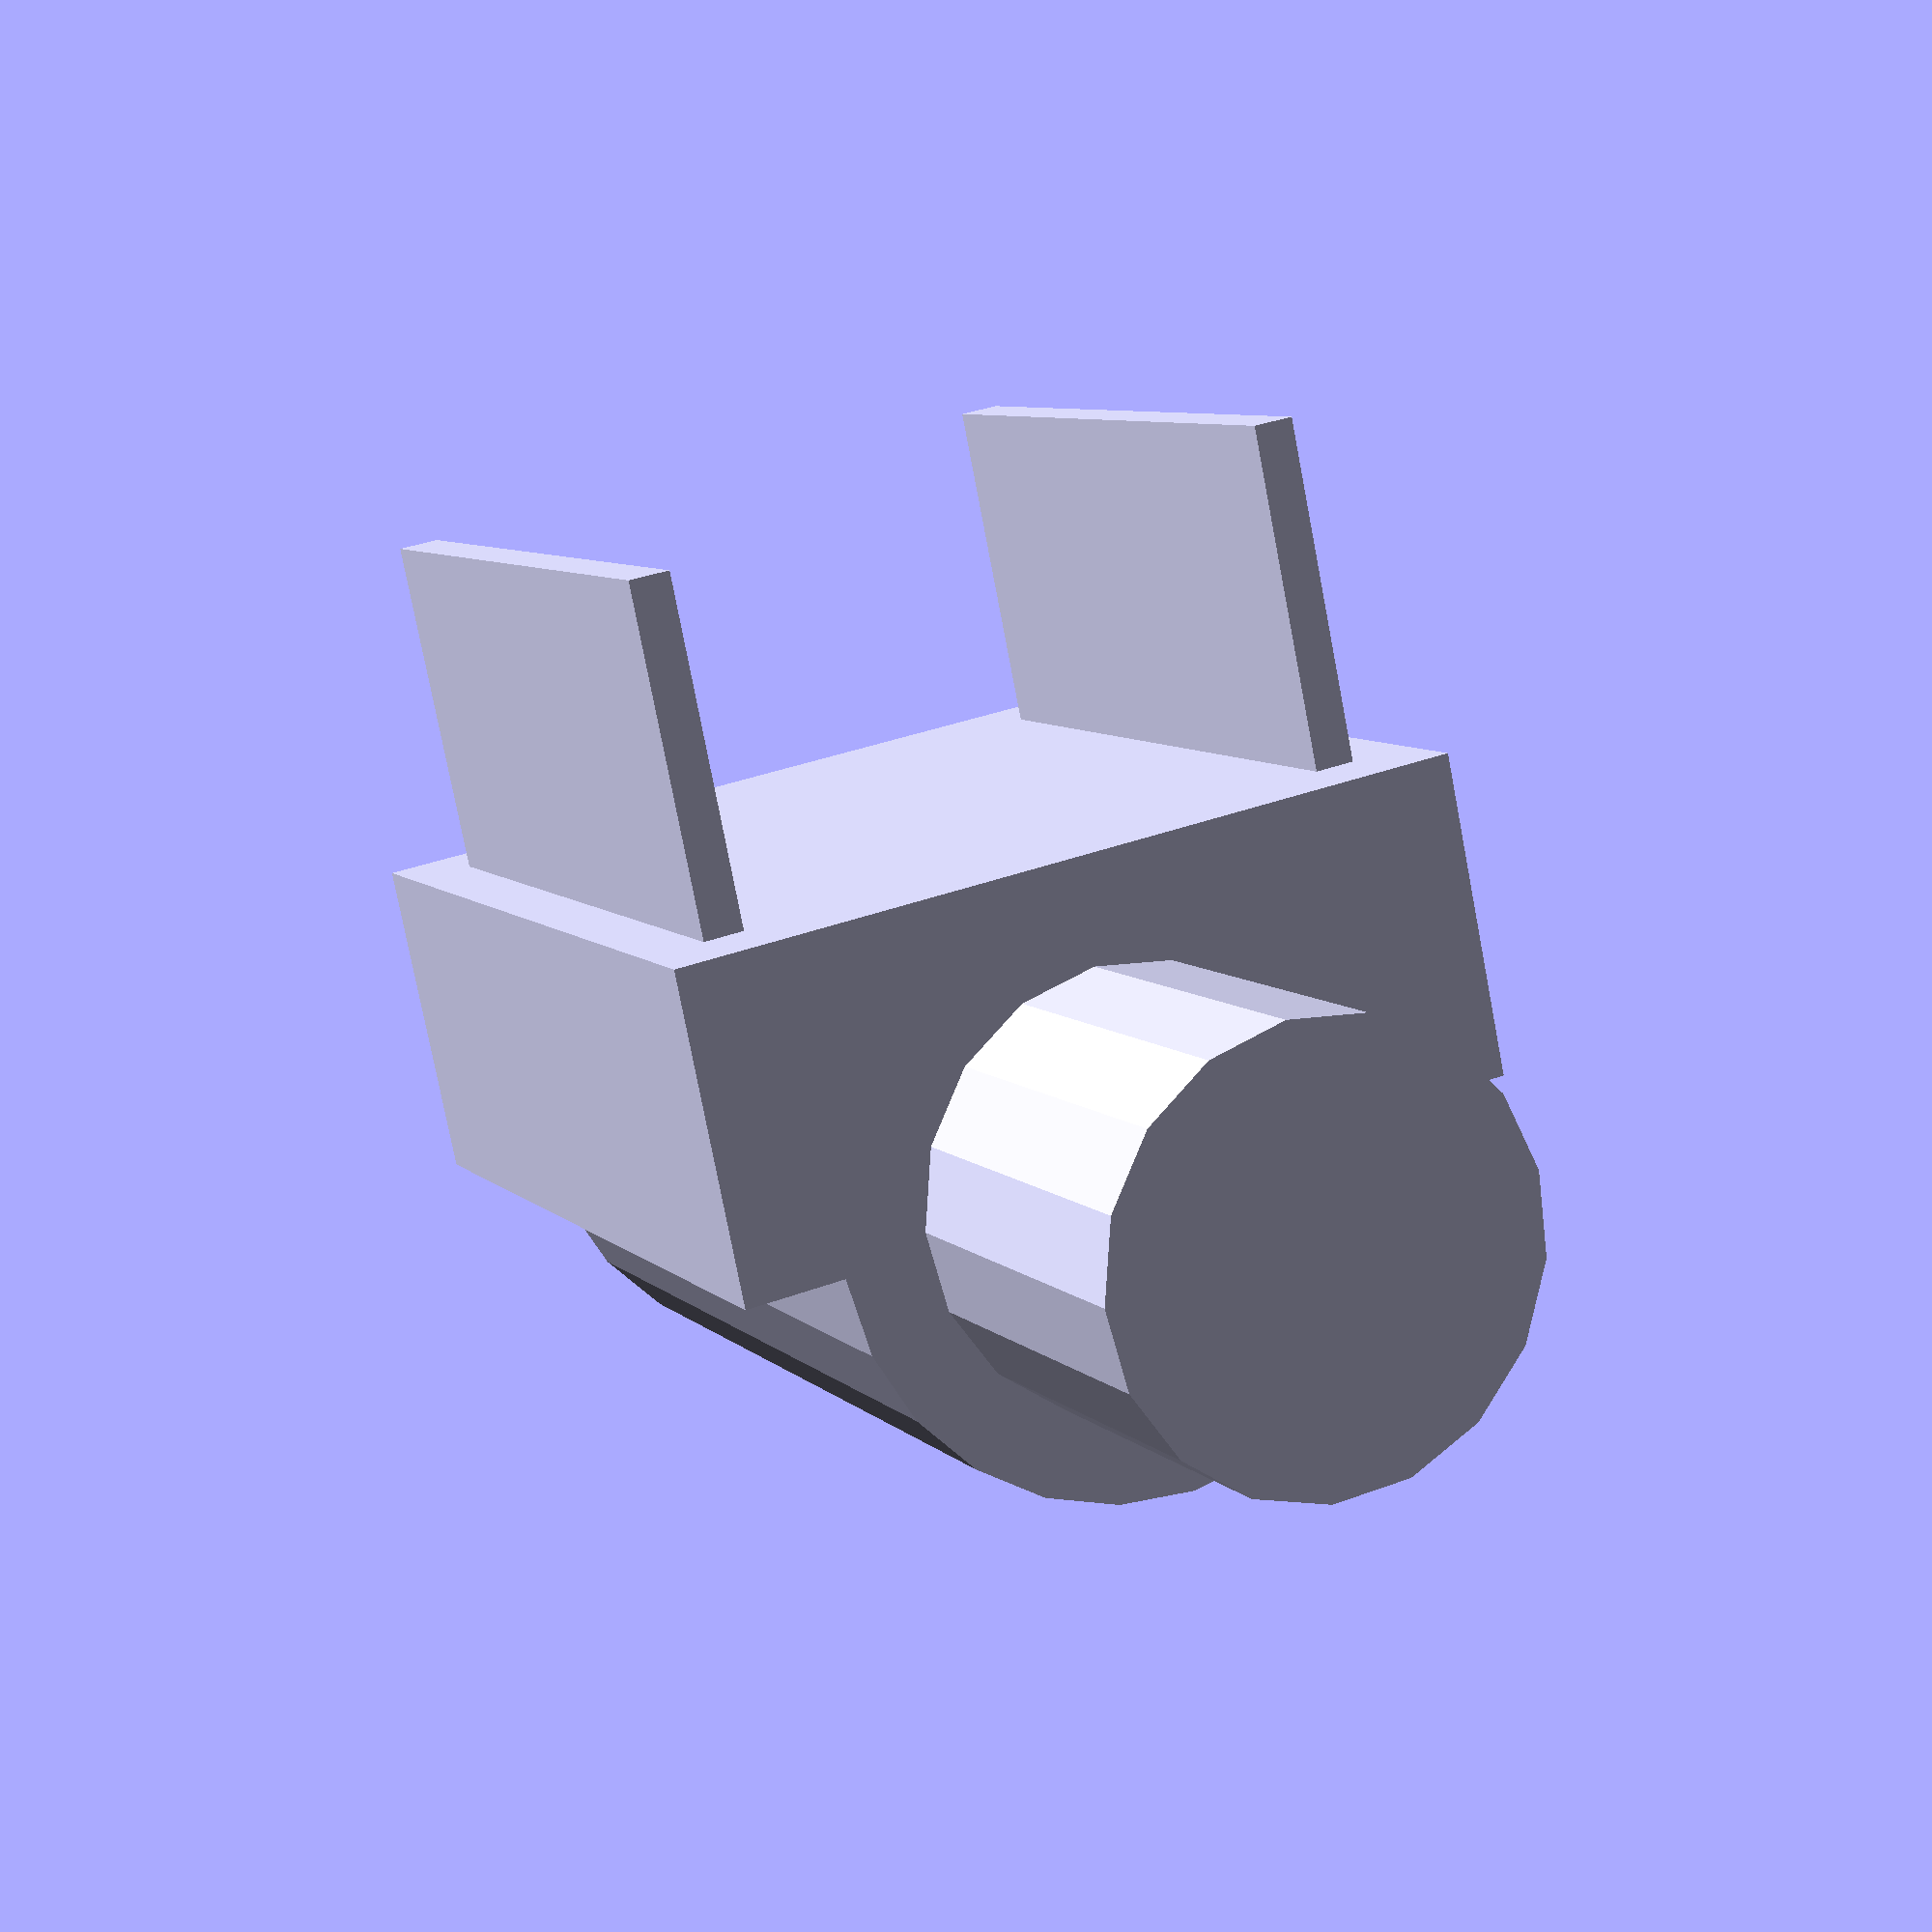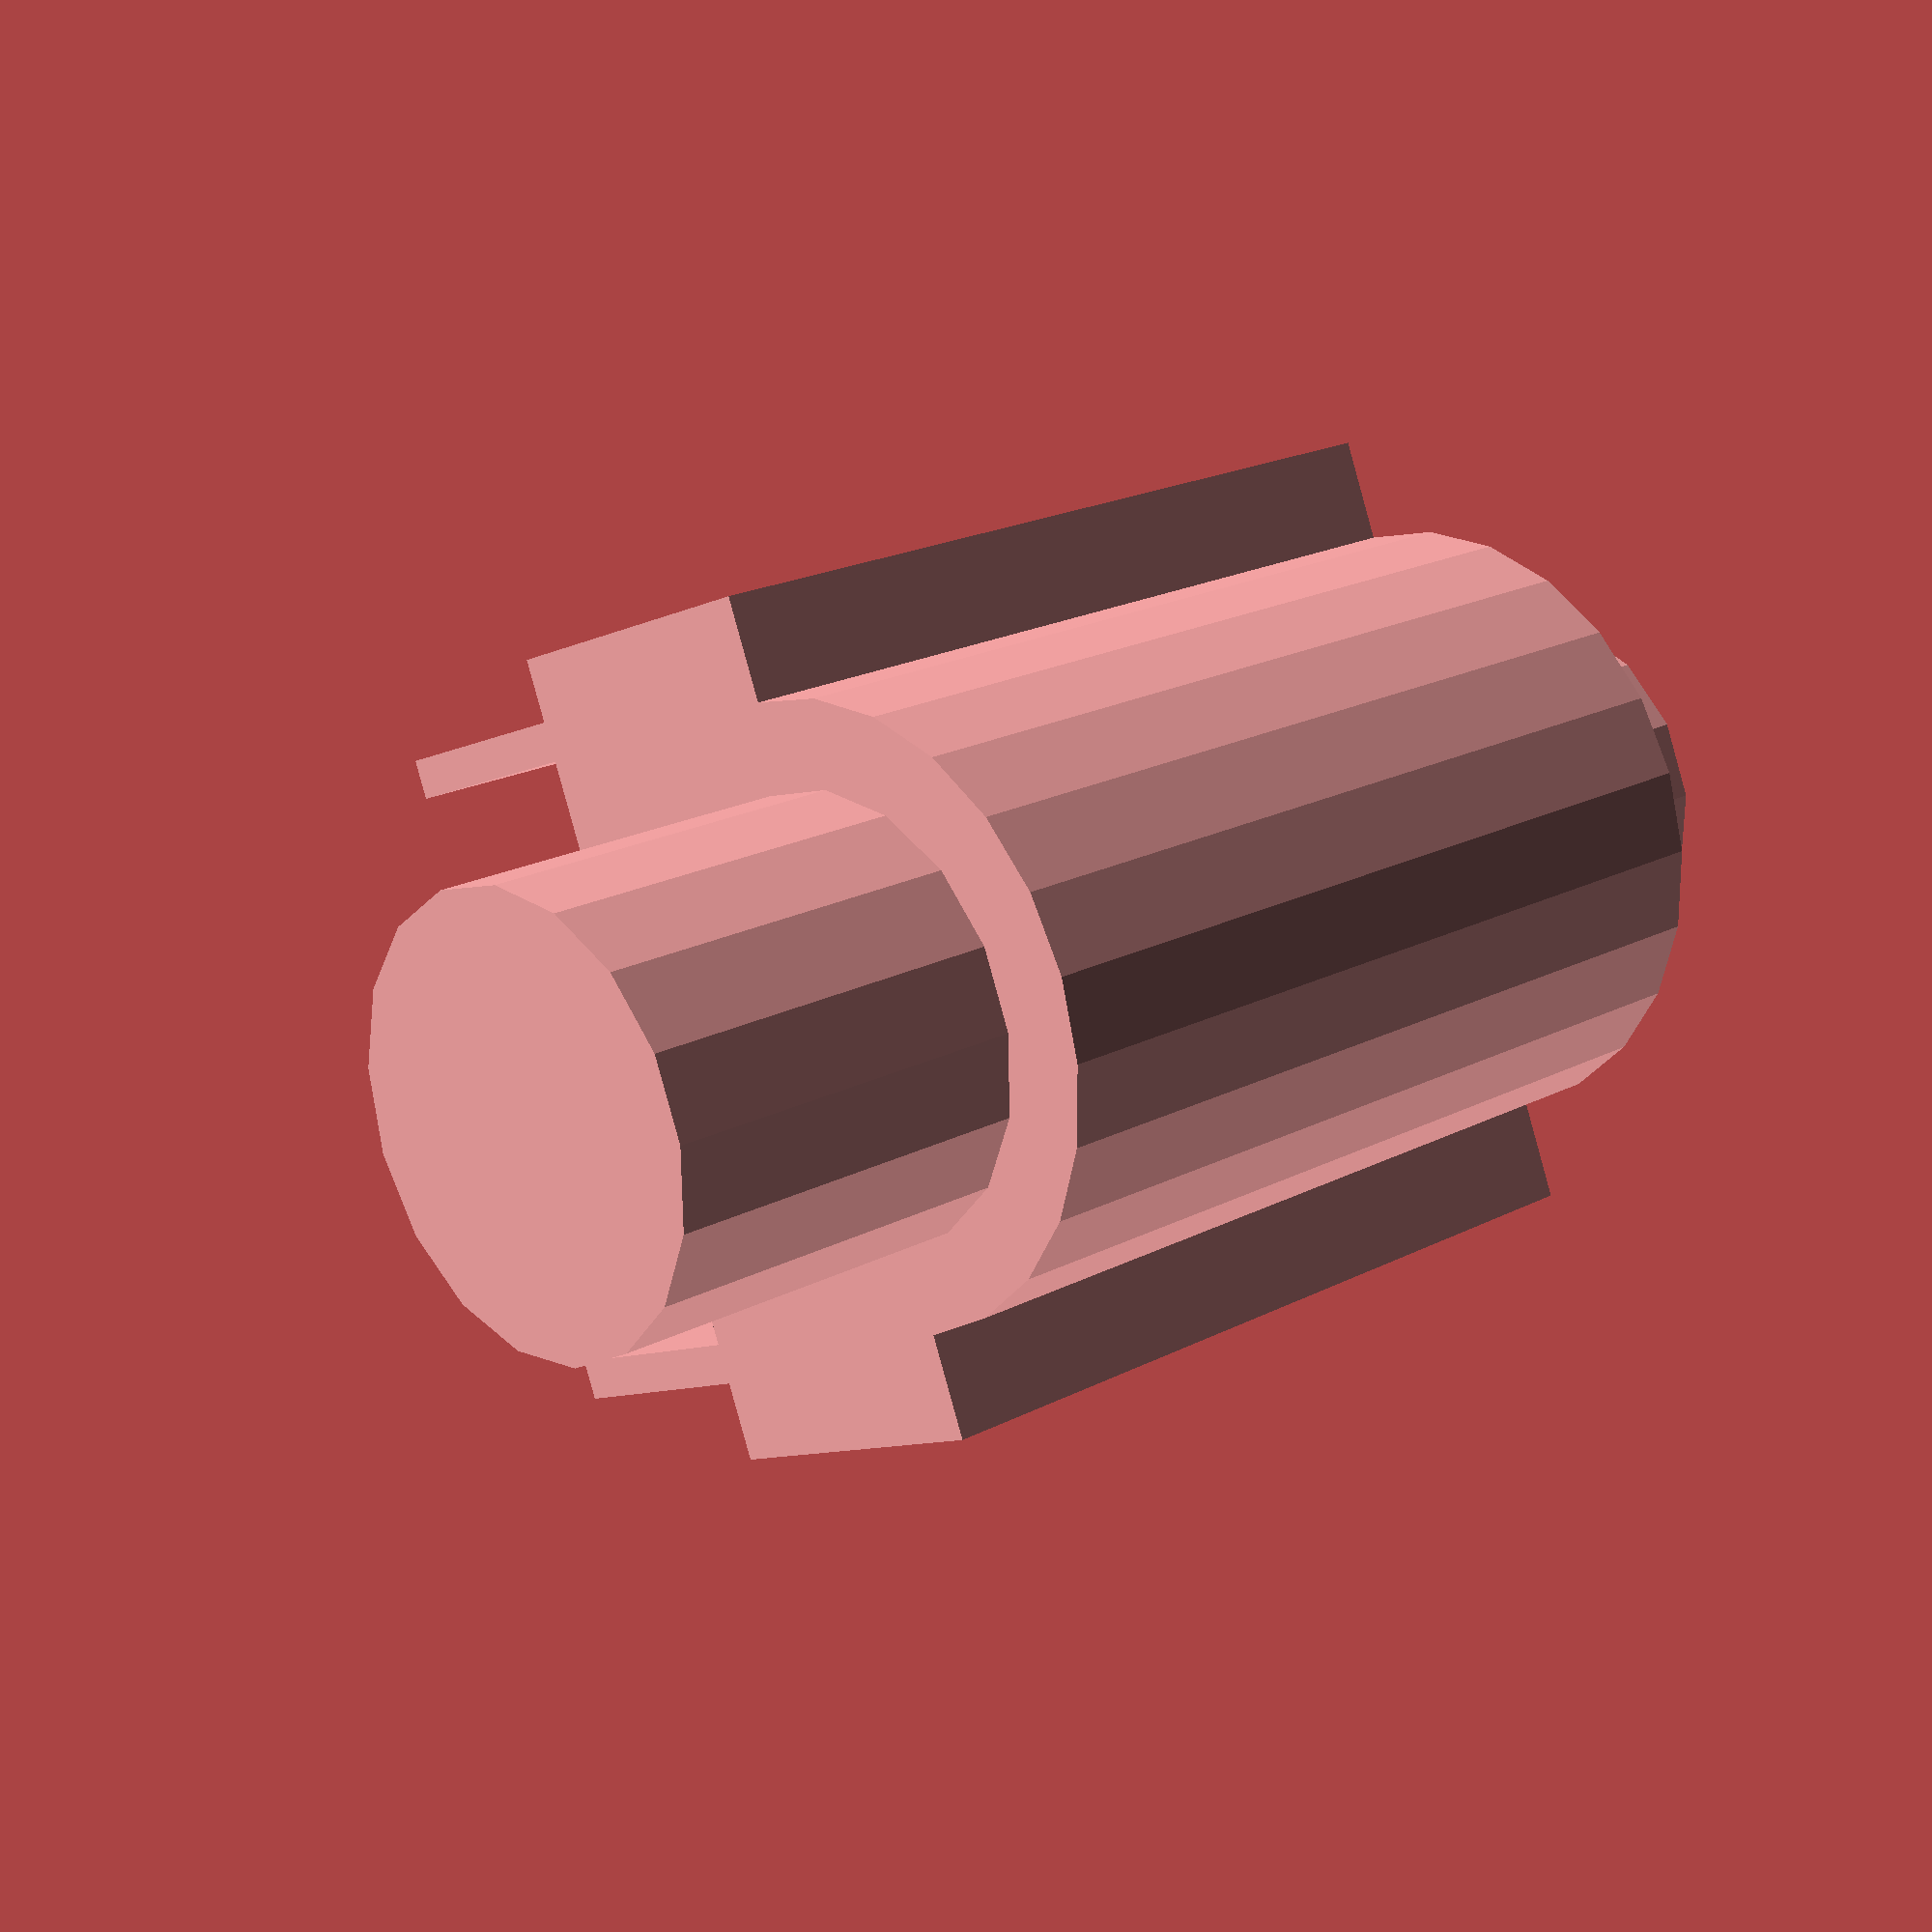
<openscad>
module jack_connector()
{
    translate([0,0,-20])
    union()
    {
        cylinder(d=10.8,h=30.5);
        cylinder(d=15,h=21);
        translate([0,0,-4]) cylinder(d=9,h=5);
        translate([0,-10,0]) cube([8,20,21]);
        translate([7.9,-17/2,2]) cube([8.5,1,17,]);
        translate([7.9,17/2-1,2]) cube([8.5,1,17,]);
    }
}
jack_connector();

</openscad>
<views>
elev=352.5 azim=258.1 roll=336.1 proj=p view=wireframe
elev=340.1 azim=157.5 roll=46.1 proj=p view=wireframe
</views>
